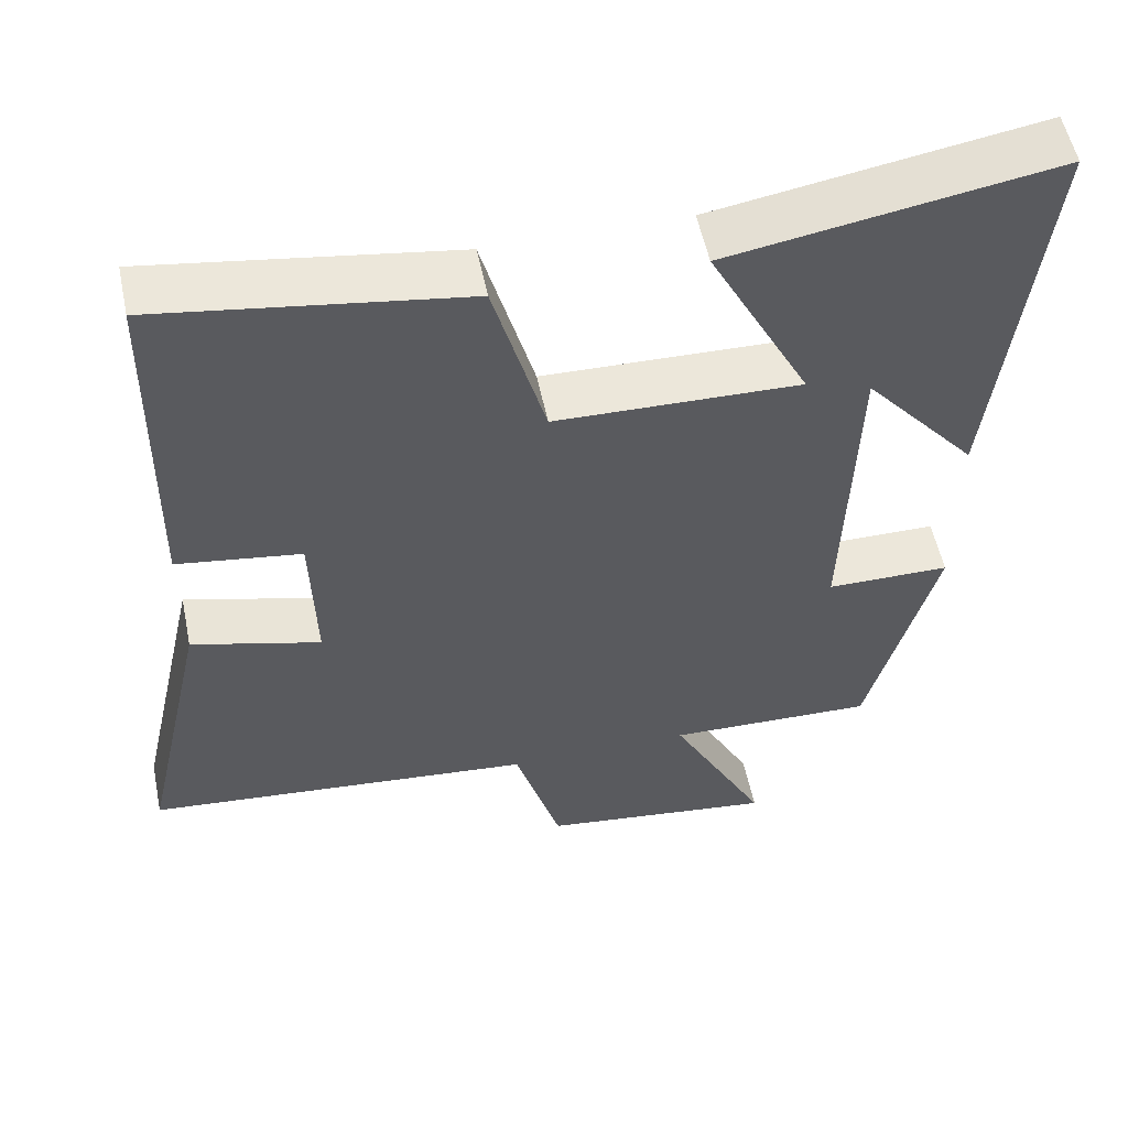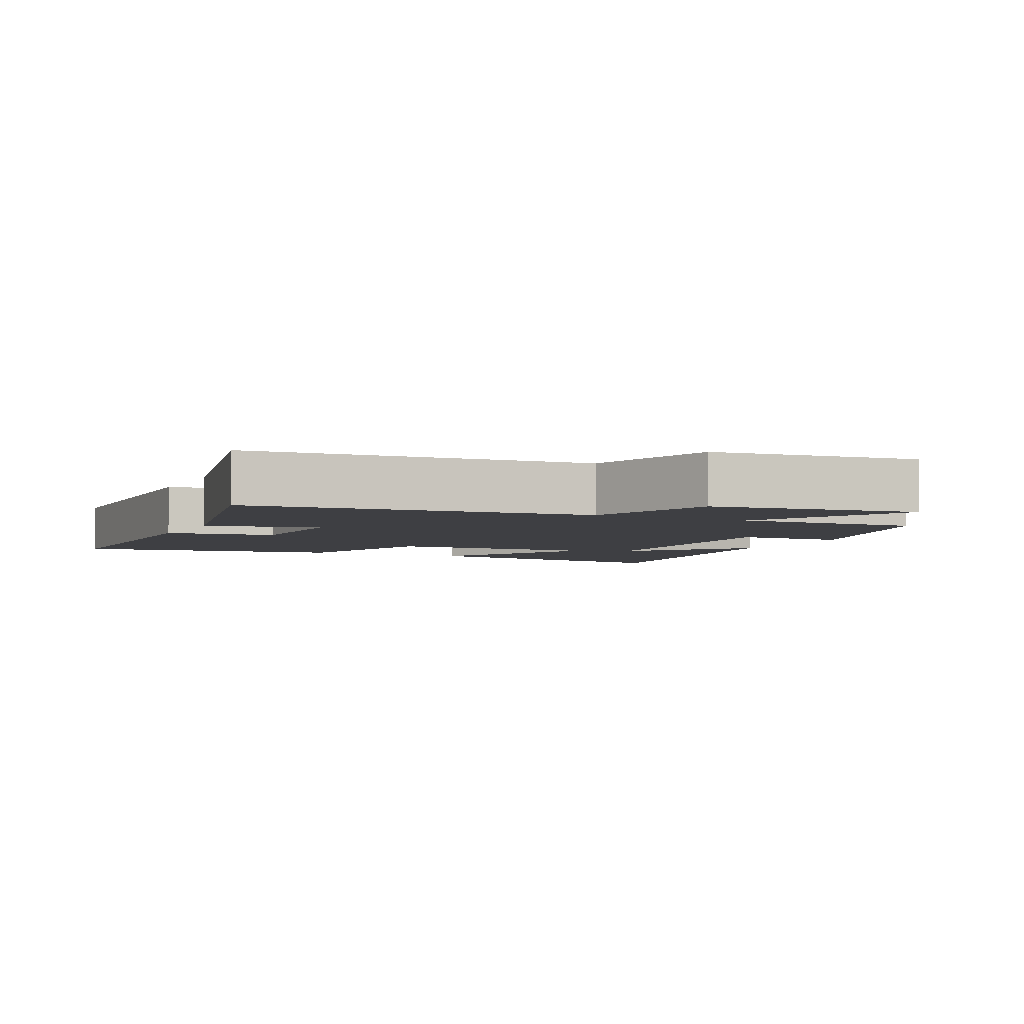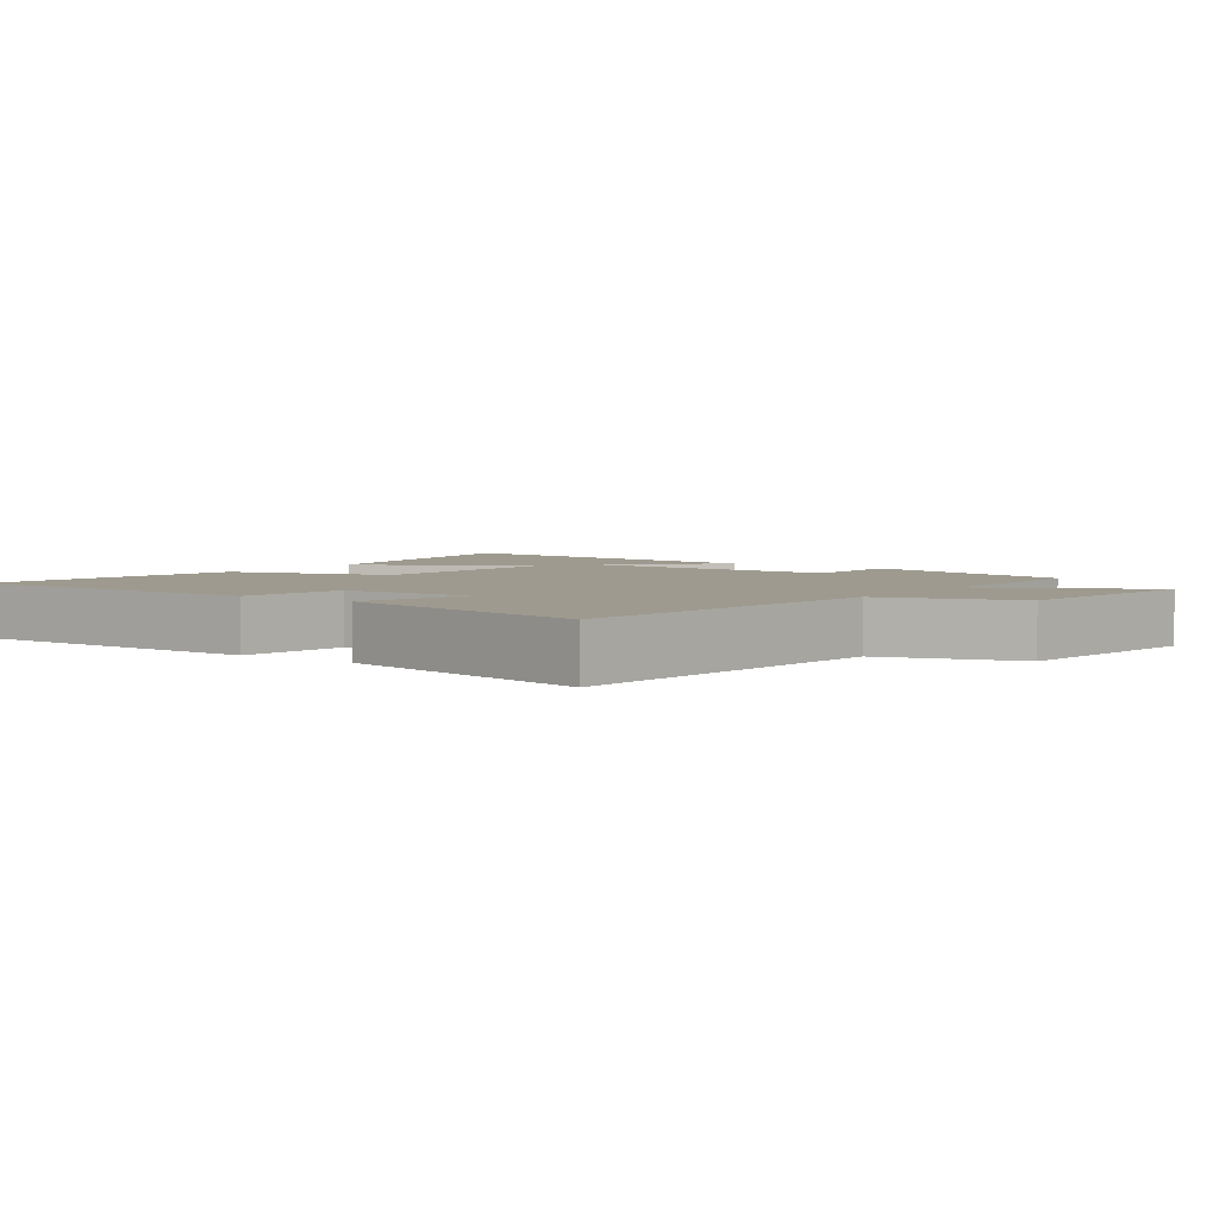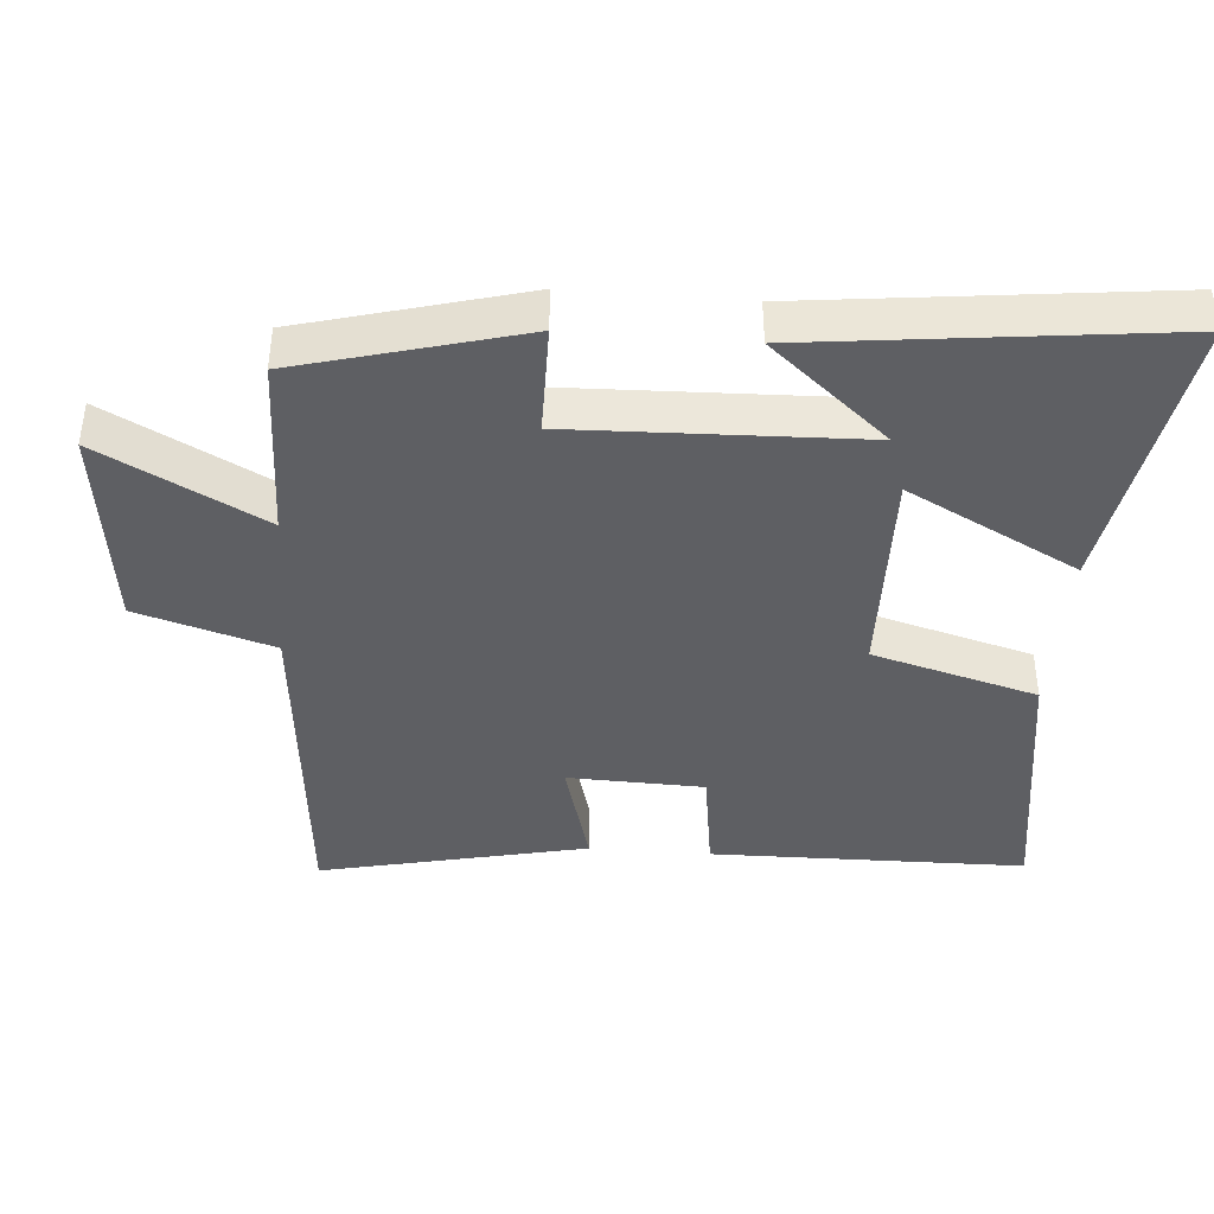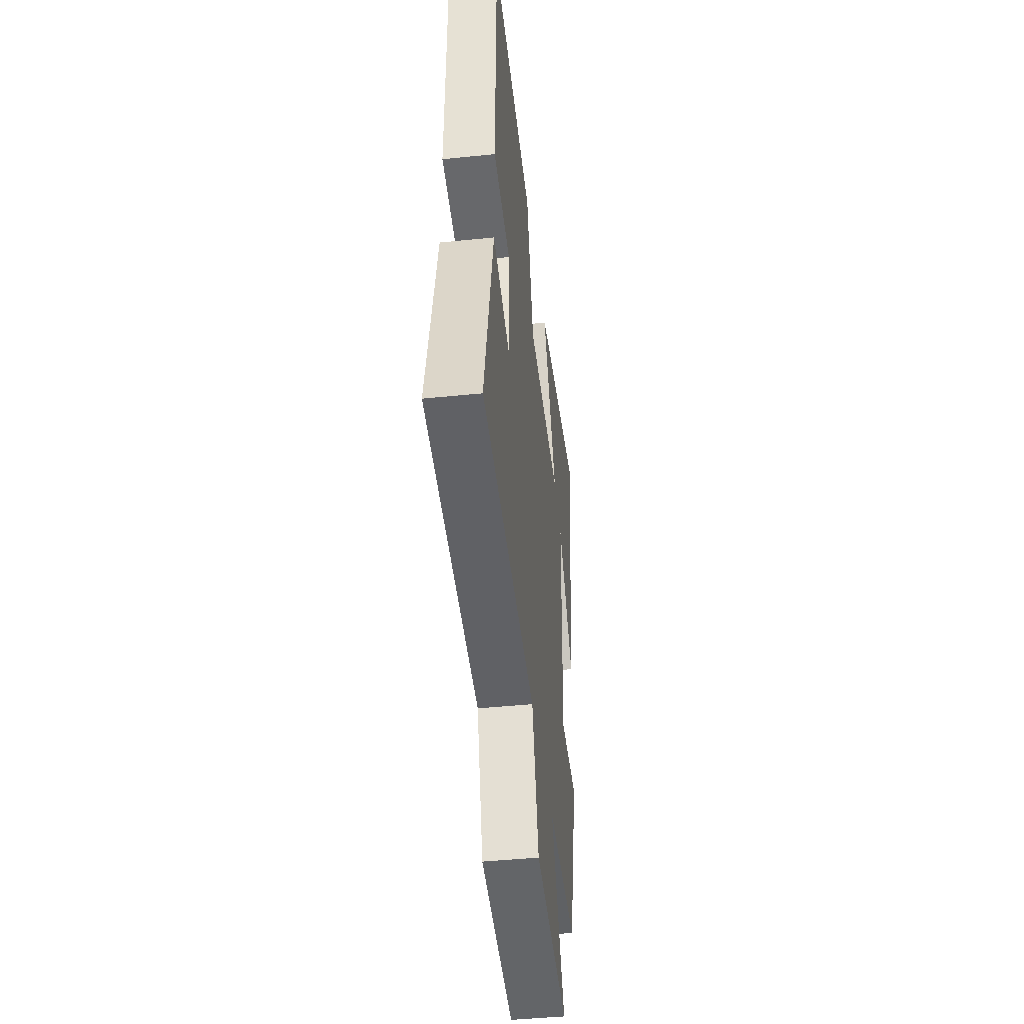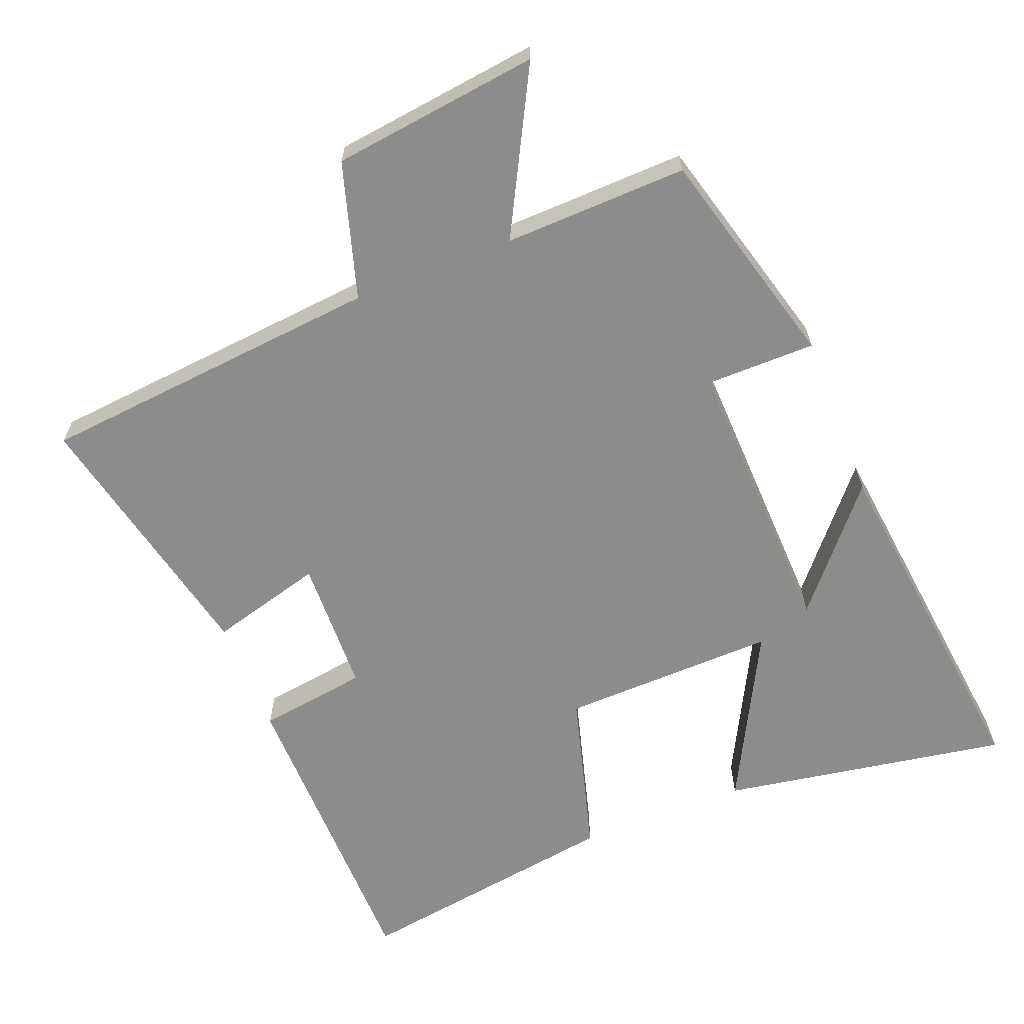
<metadata>
{"format":"obj","ext":"obj","renderer":"f3d","projection":"perspective","resolution":1024,"background":"white","views":[{"elev":54.7,"azim":168.3,"up":"+Z"},{"elev":-4.3,"azim":154.4,"up":"+Y"},{"elev":3.8,"azim":125.5,"up":"+Y"},{"elev":-40.8,"azim":-94.6,"up":"+Y"},{"elev":-44.3,"azim":96.8,"up":"+Z"},{"elev":-64.1,"azim":-158.5,"up":"+Y"}]}
</metadata>
<code>
v -0.413 0.07 -0.508
v -0.5 0.07 -0.189
v -0.342 0.07 -0.188
v -0.356 0.07 0.226
v -0.5 0.07 0.057
v -0.56 0.07 0.57
v -0.145 0.07 0.5
v -0.273 0.07 0.254
v 0.039 0.07 0.262
v 0.105 0.07 0.5
v 0.493 0.07 0.559
v 0.5 0.07 0.105
v 0.342 0.07 0.082
v 0.336 0.07 -0.114
v 0.5 0.07 -0.069
v 0.586 0.07 -0.453
v 0.088 0.07 -0.5
v 0.029 0.07 -0.696
v -0.271 0.07 -0.734
v -0.148 0.07 -0.5
v -0.413 0 -0.508
v -0.5 0 -0.189
v -0.342 0 -0.188
v -0.356 0 0.226
v -0.5 0 0.057
v -0.56 0 0.57
v -0.145 0 0.5
v -0.273 0 0.254
v 0.039 0 0.262
v 0.105 0 0.5
v 0.493 0 0.559
v 0.5 0 0.105
v 0.342 0 0.082
v 0.336 0 -0.114
v 0.5 0 -0.069
v 0.586 0 -0.453
v 0.088 0 -0.5
v 0.029 0 -0.696
v -0.271 0 -0.734
v -0.148 0 -0.5
f 17 18 19 20
f 15 16 17 20
f 14 15 20 1
f 13 14 1
f 10 11 12 13
f 9 10 13
f 8 9 13
f 6 7 8
f 4 5 6
f 4 6 8
f 3 4 8 13
f 1 2 3
f 1 3 13
f 40 39 38 37
f 40 37 36 35
f 21 40 35 34
f 21 34 33
f 33 32 31 30
f 33 30 29
f 33 29 28
f 28 27 26
f 26 25 24
f 28 26 24
f 33 28 24 23
f 23 22 21
f 33 23 21
f 1 21 22 2
f 2 22 23 3
f 3 23 24 4
f 4 24 25 5
f 5 25 26 6
f 6 26 27 7
f 7 27 28 8
f 8 28 29 9
f 9 29 30 10
f 10 30 31 11
f 11 31 32 12
f 12 32 33 13
f 13 33 34 14
f 14 34 35 15
f 15 35 36 16
f 16 36 37 17
f 17 37 38 18
f 18 38 39 19
f 19 39 40 20
f 20 40 21 1

</code>
